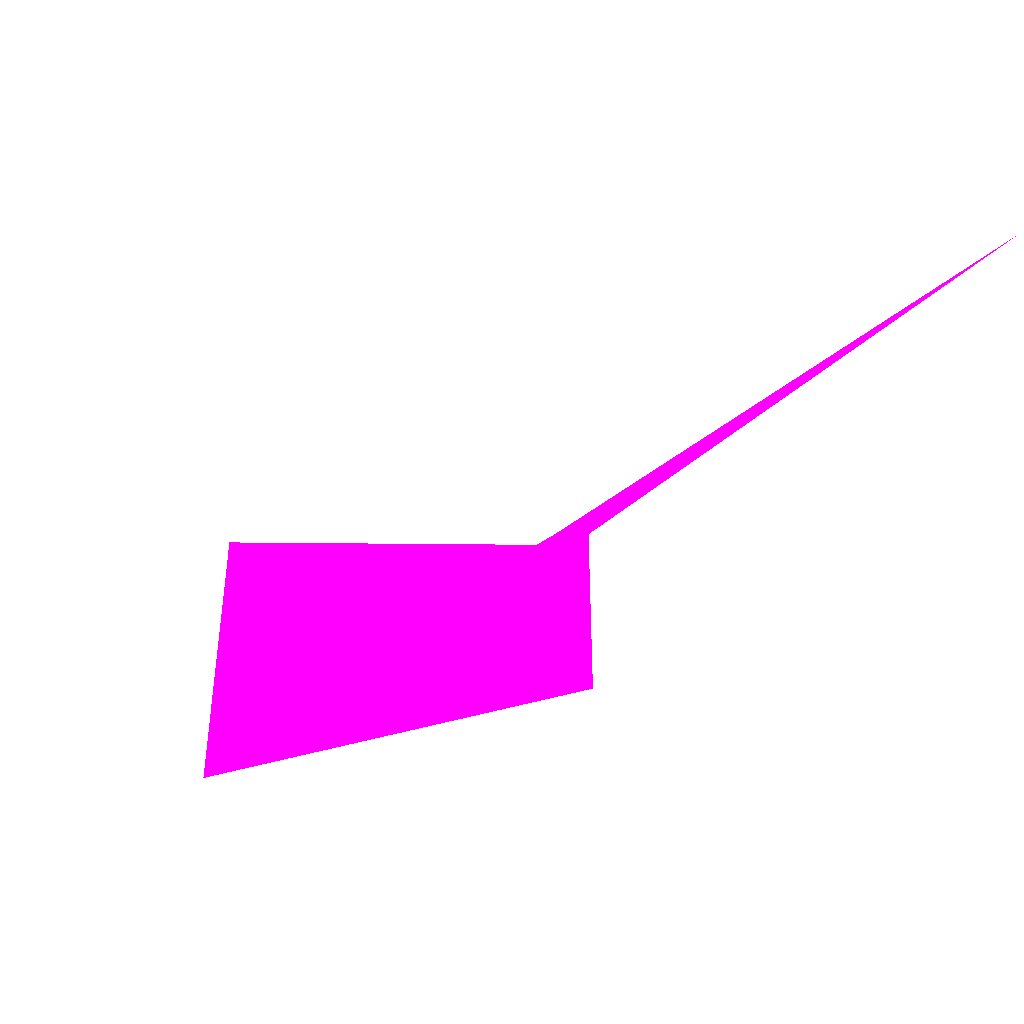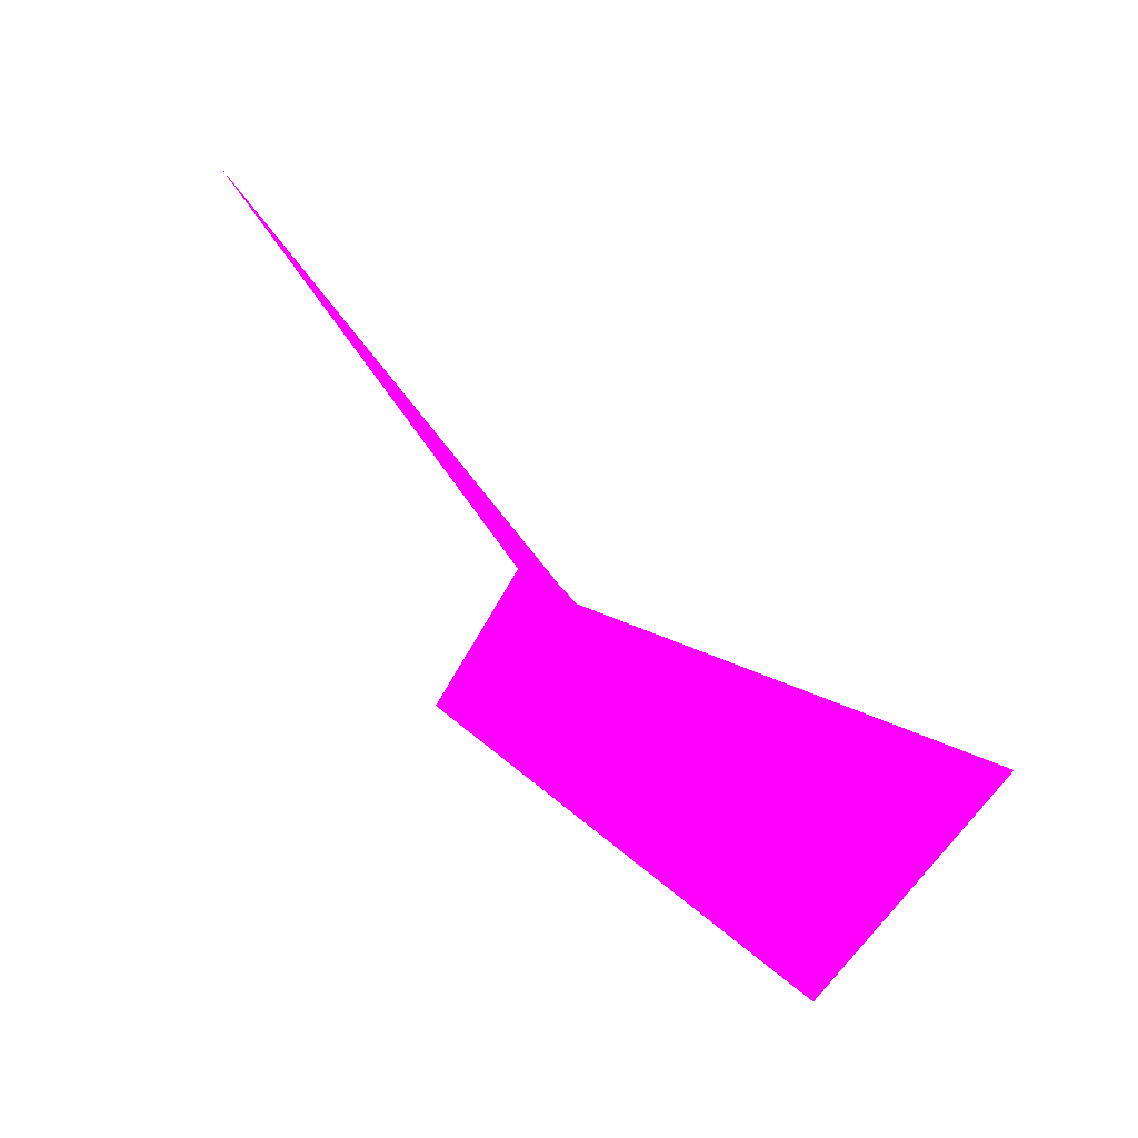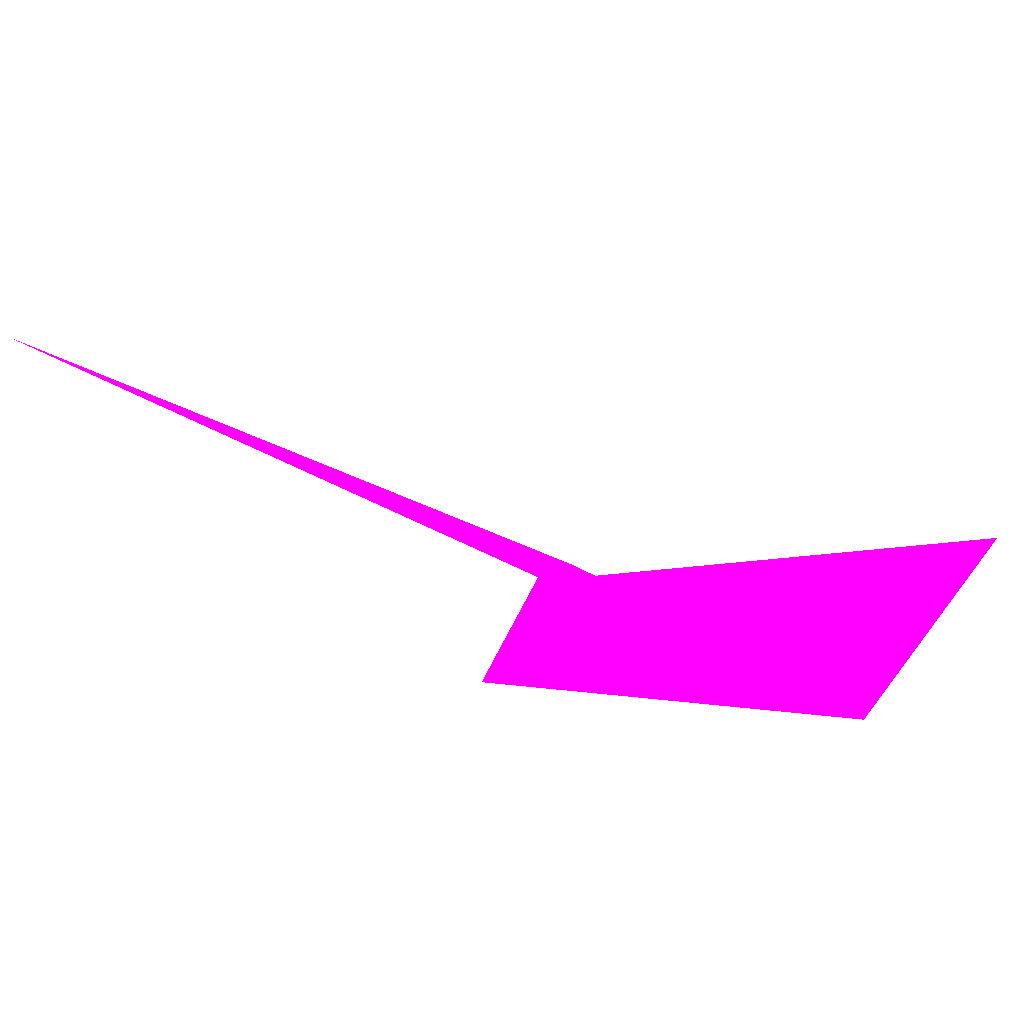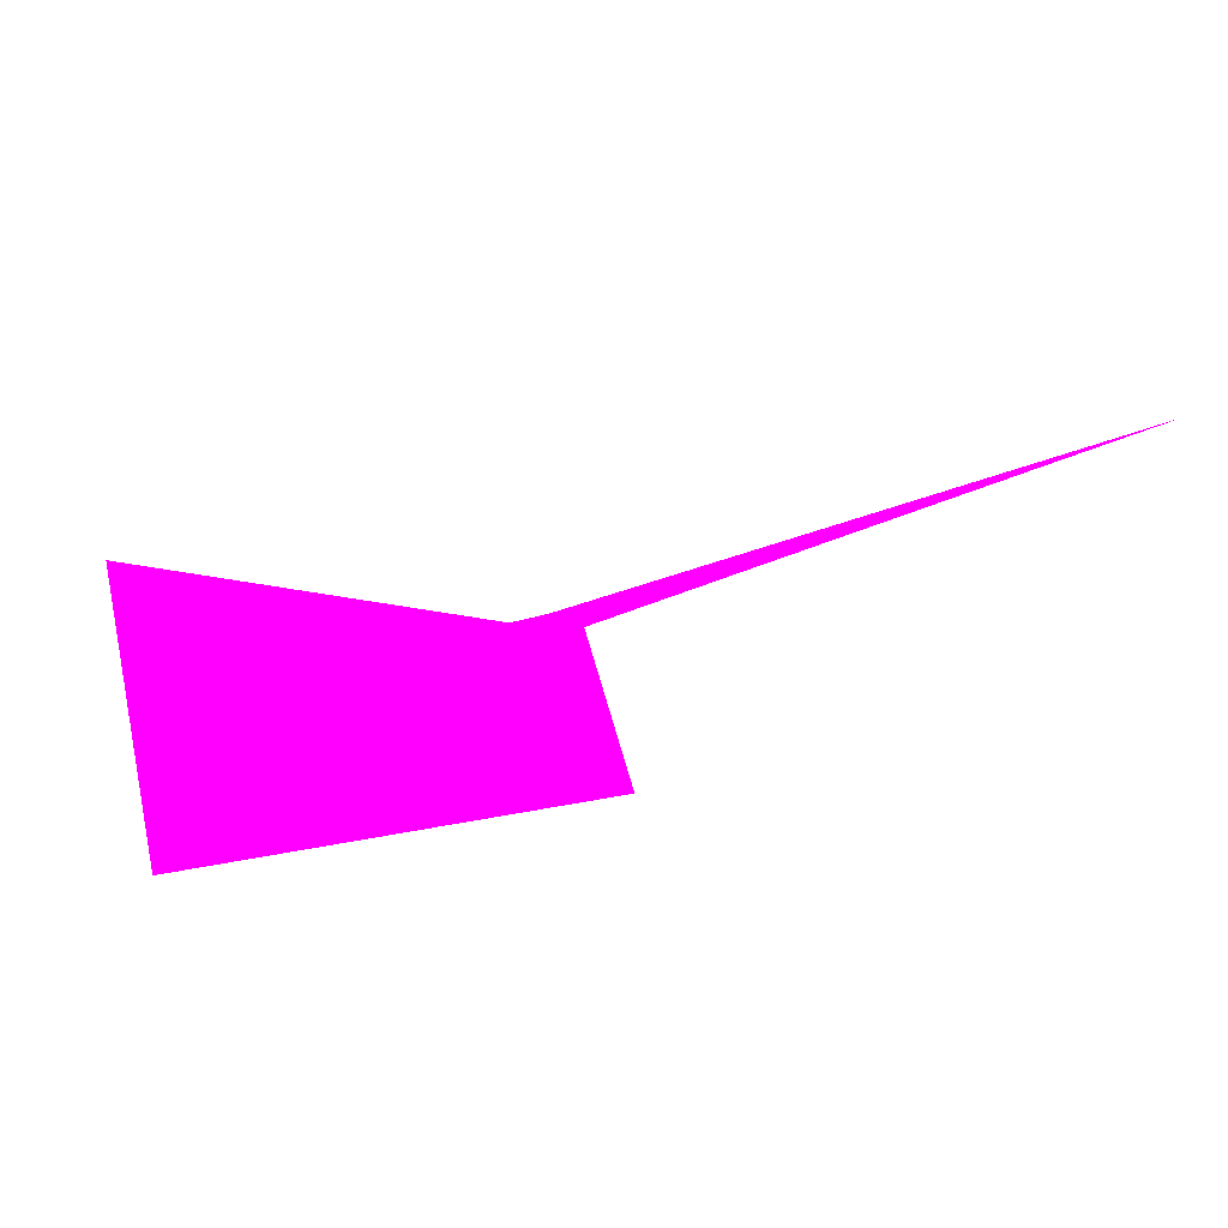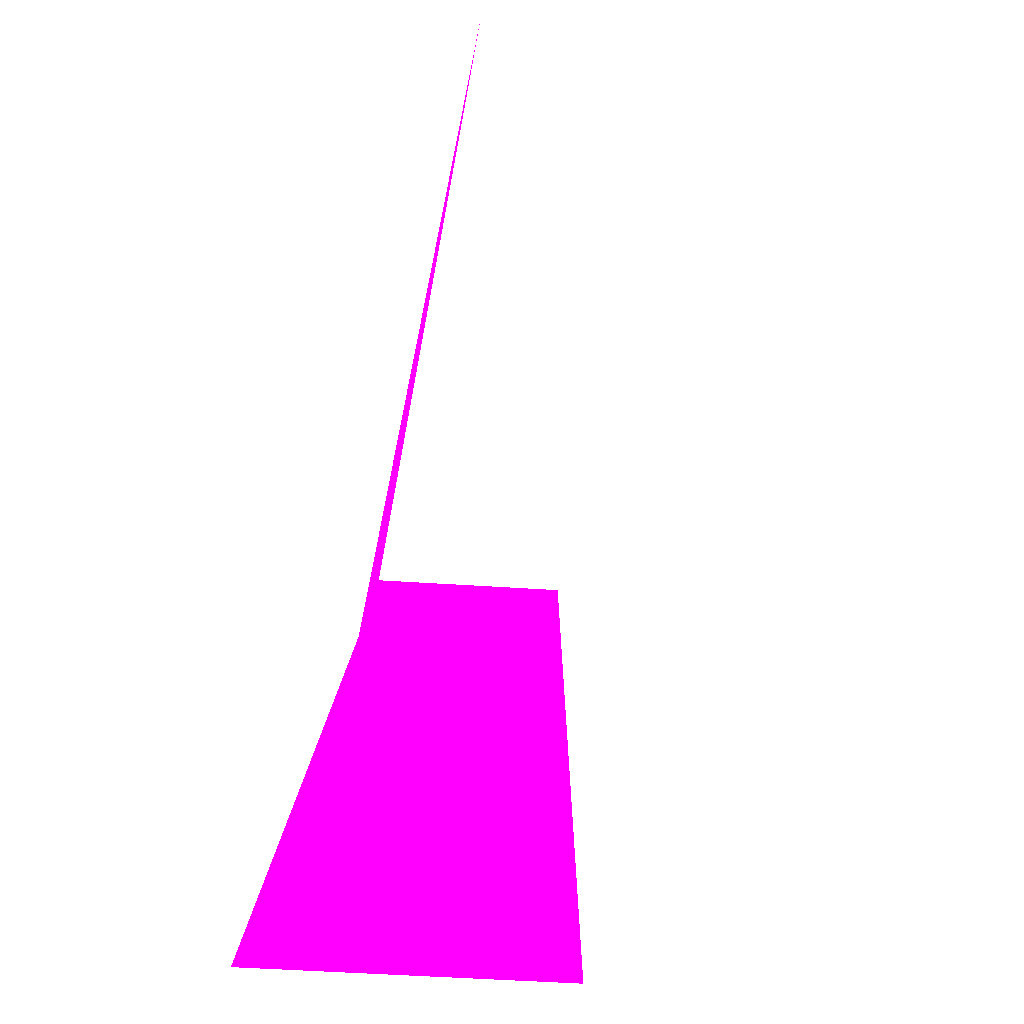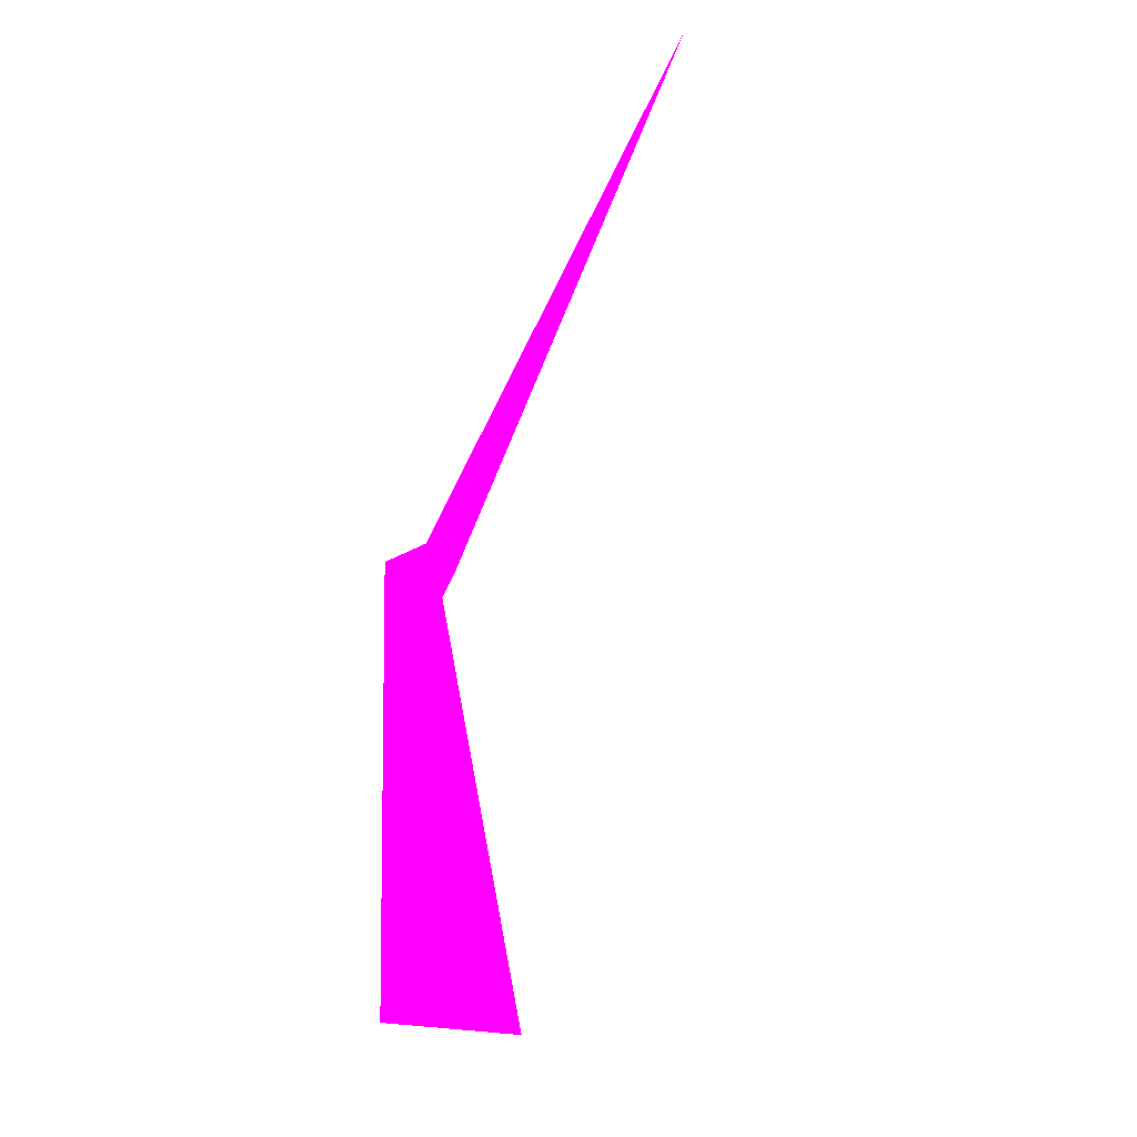
<metadata>
{"format":"obj","ext":"obj","renderer":"f3d","projection":"perspective","resolution":1024,"background":"white","views":[{"elev":35.0,"azim":-156.3,"up":"+Y"},{"elev":54.5,"azim":10.2,"up":"+Z"},{"elev":72.2,"azim":-22.6,"up":"+Z"},{"elev":-55.5,"azim":154.4,"up":"+Z"},{"elev":33.8,"azim":105.1,"up":"+Y"},{"elev":66.5,"azim":63.9,"up":"+Z"}]}
</metadata>
<code>
o geometry_0
v 6.125e+05 5.855e+06 652.3 1 0 1
v 6.125e+05 5.855e+06 652.3 1 0 1
v 6.125e+05 5.855e+06 657.2 1 0 1
v 6.125e+05 5.855e+06 657.2 1 0 1
v 6.124e+05 5.855e+06 664 1 0 1
v 6.125e+05 5.855e+06 664 1 0 1
v 6.125e+05 5.855e+06 664 1 0 1
v 6.125e+05 5.855e+06 664 1 0 1
v 6.125e+05 5.855e+06 664 1 0 1
v 6.125e+05 5.855e+06 664 1 0 1
v 6.125e+05 5.855e+06 664 1 0 1
f 3 1 10
f 5 7 10
f 5 10 8
f 1 11 6
f 4 7 9
f 4 2 3
f 5 8 7
f 3 2 1
f 2 11 1
f 4 11 2
f 8 10 6
f 8 6 9
f 8 9 7
f 4 3 7
f 4 9 11
f 1 6 10
f 3 10 7
f 6 11 9

</code>
